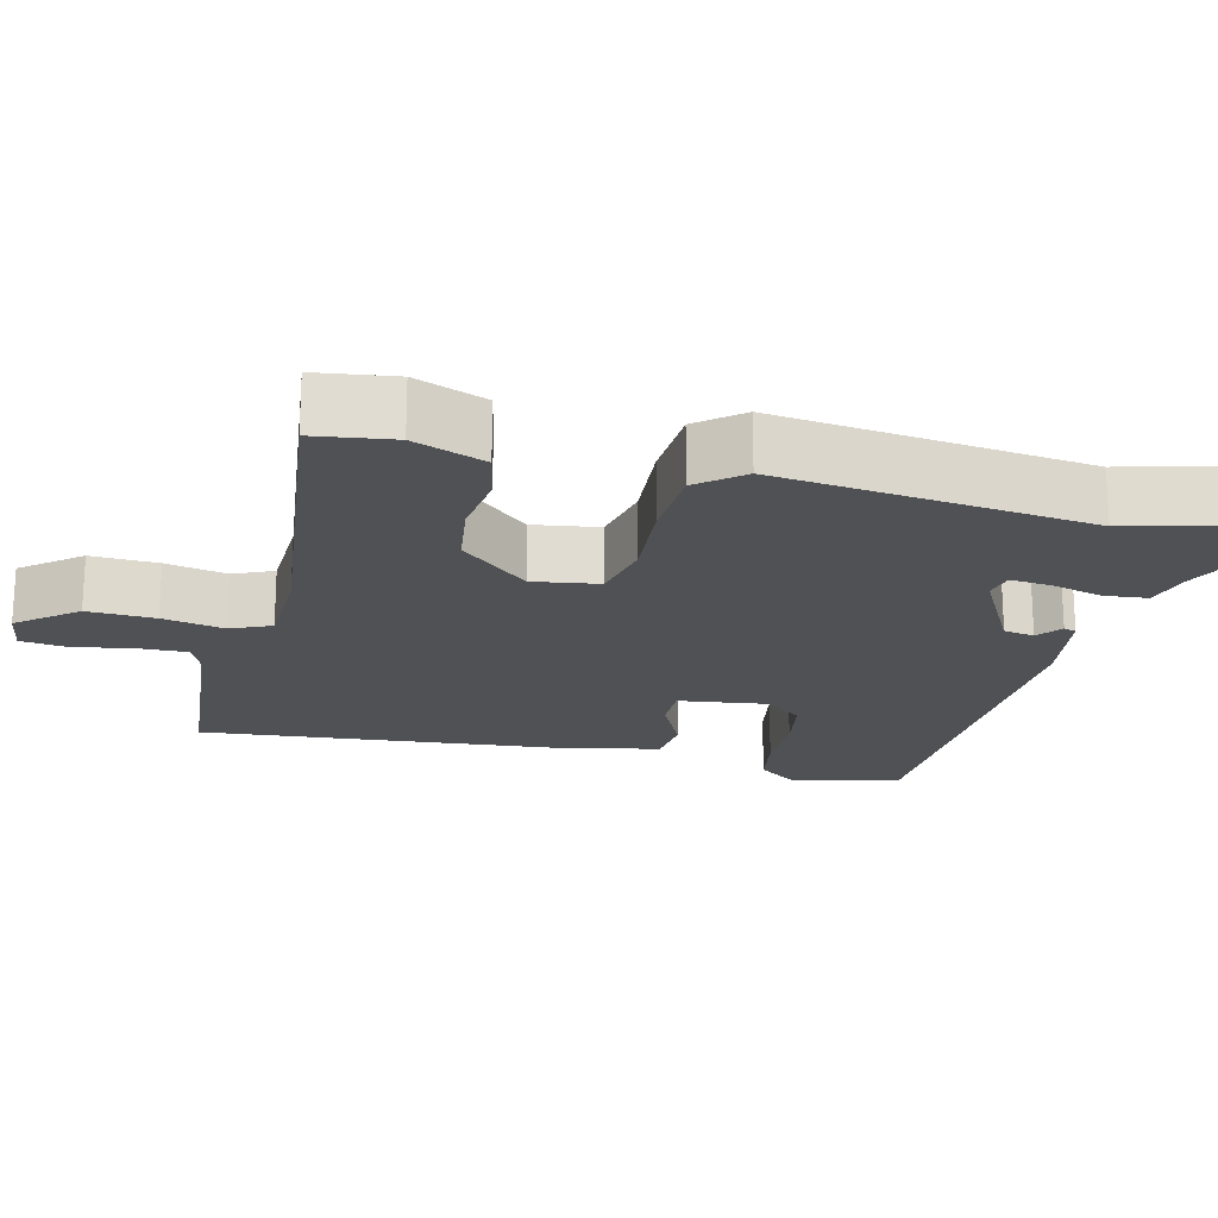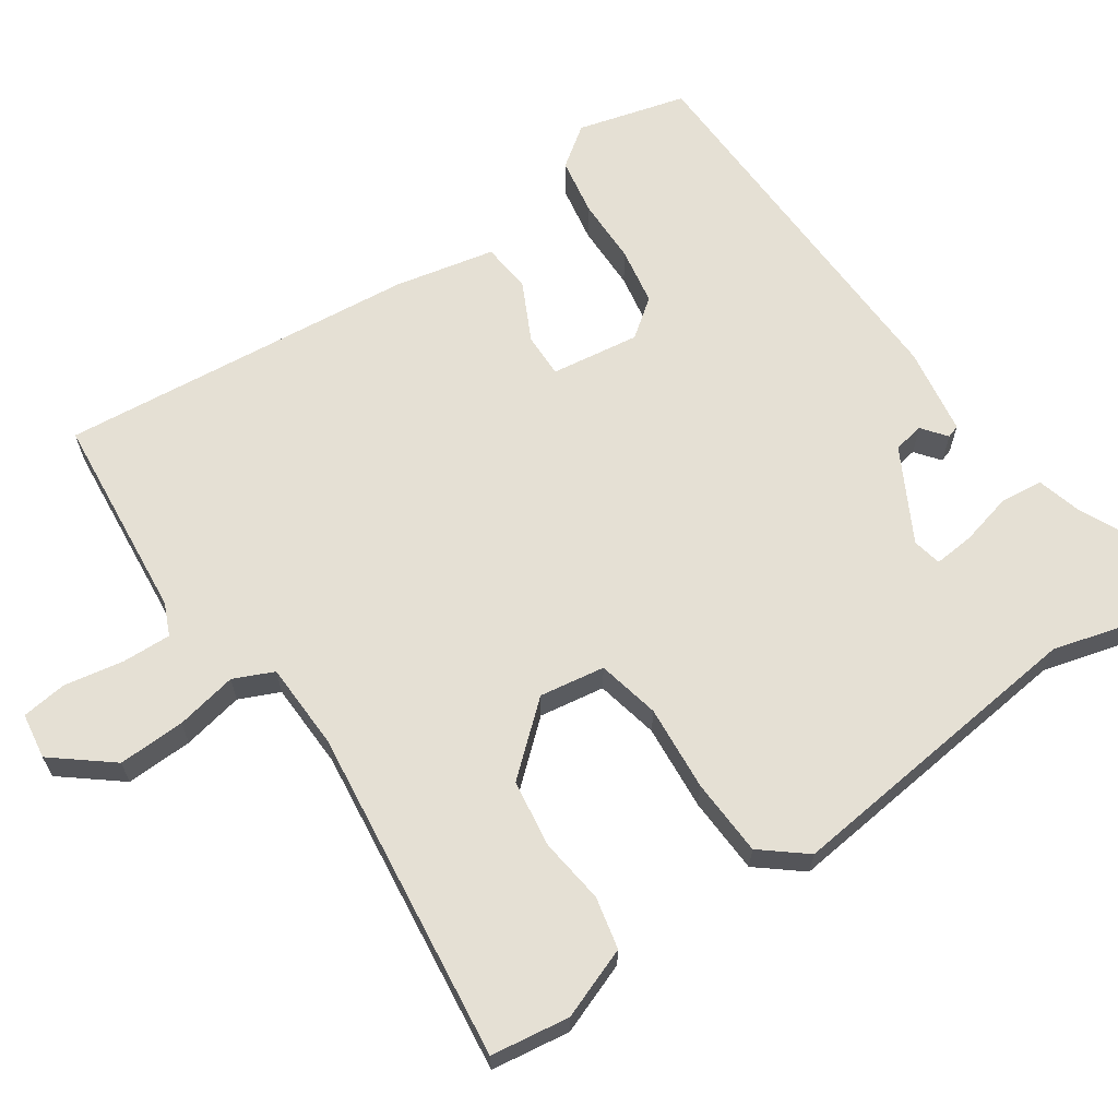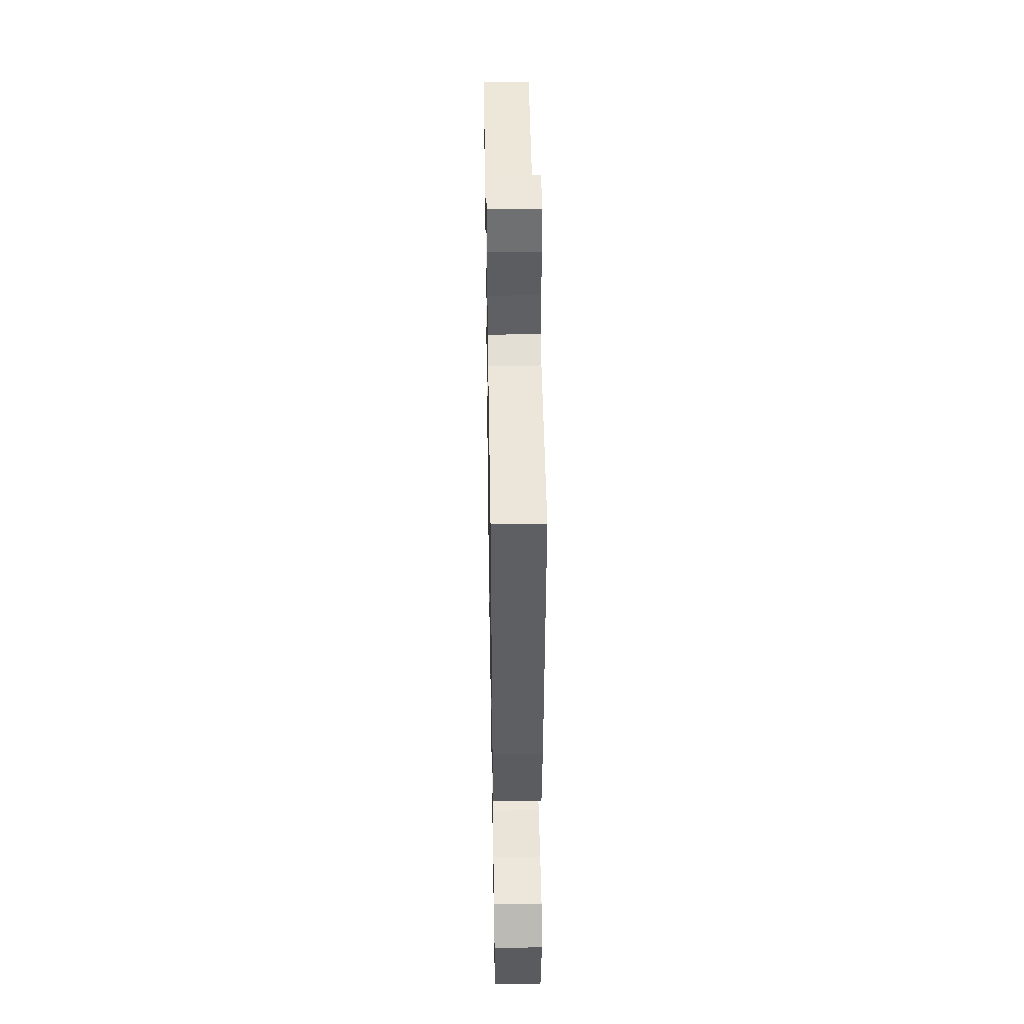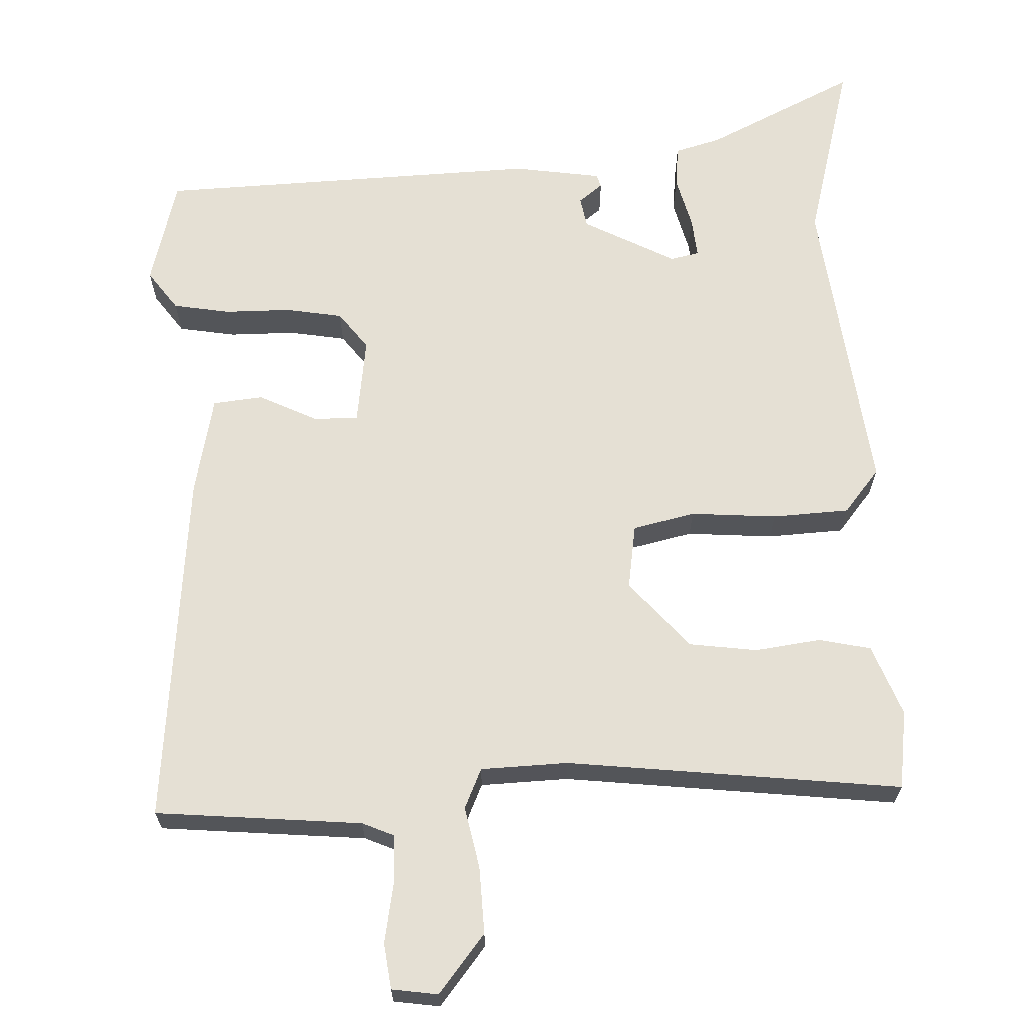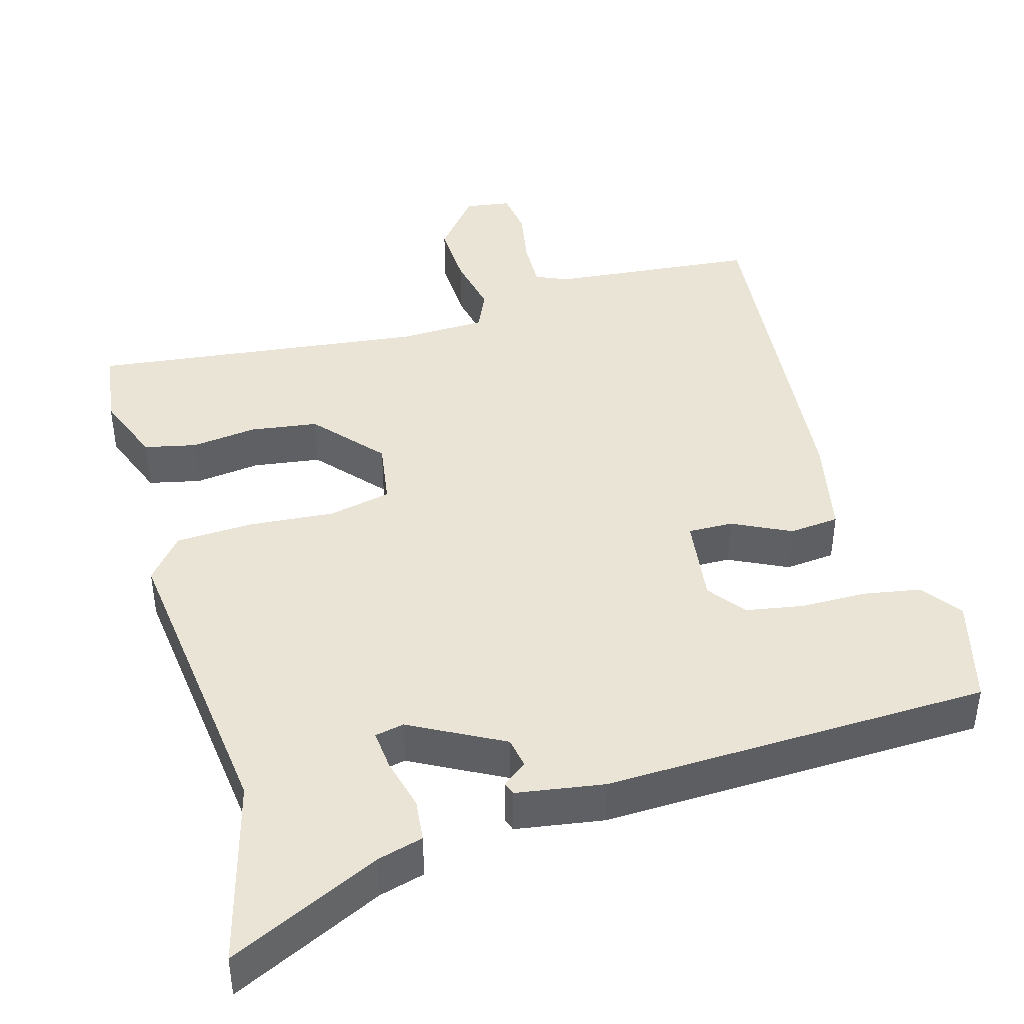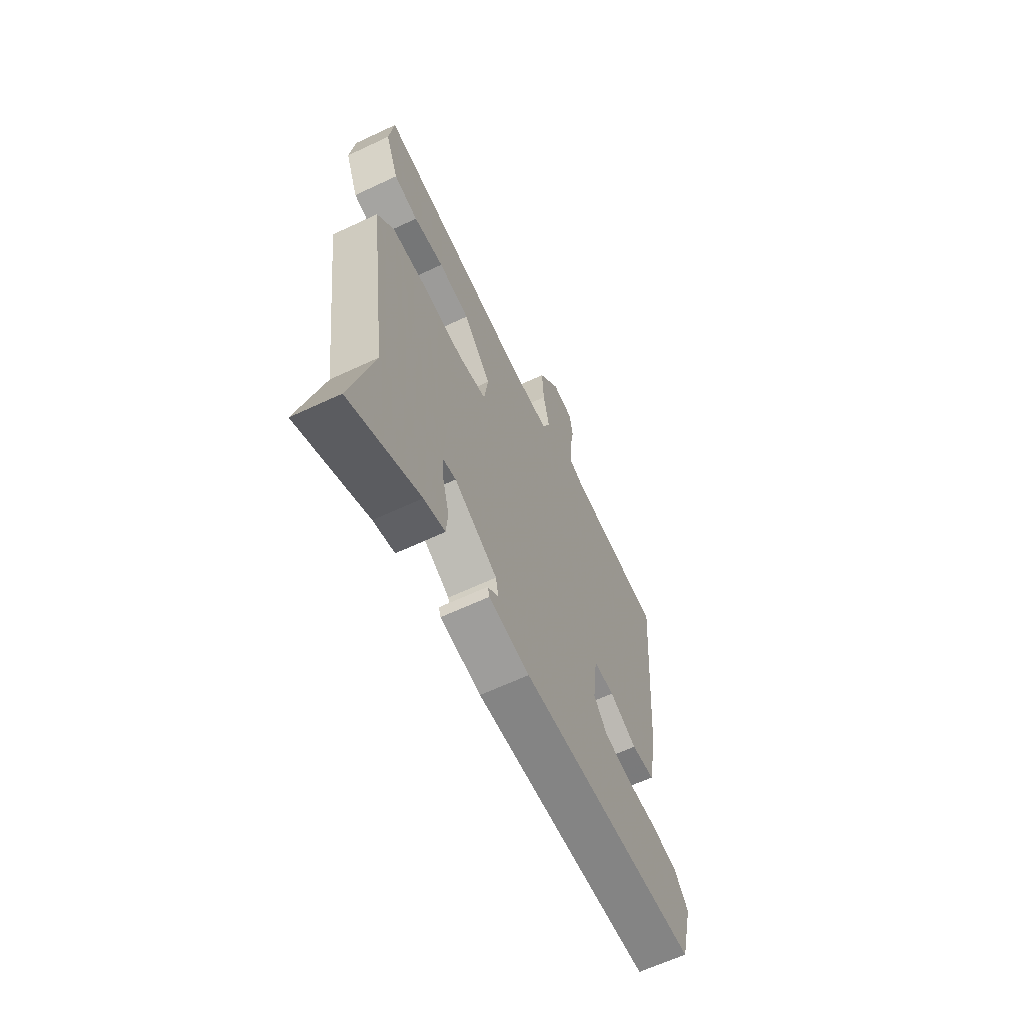
<metadata>
{"format":"obj","ext":"obj","renderer":"f3d","projection":"perspective","resolution":1024,"background":"white","views":[{"elev":-20.2,"azim":77.2,"up":"+Y"},{"elev":65.2,"azim":56.8,"up":"+Y"},{"elev":43.7,"azim":-91.0,"up":"+Z"},{"elev":65.6,"azim":-1.4,"up":"+Y"},{"elev":42.5,"azim":165.2,"up":"+Y"},{"elev":-64.0,"azim":115.3,"up":"+Z"}]}
</metadata>
<code>
v -0.489 0.07 0.526
v -0.211 0.07 0.547
v -0.168 0.07 0.565
v -0.169 0.07 0.631
v -0.182 0.07 0.711
v -0.173 0.07 0.772
v -0.111 0.07 0.78
v -0.05 0.07 0.701
v -0.055 0.07 0.611
v -0.073 0.07 0.529
v -0.05 0.07 0.475
v 0.067 0.07 0.469
v 0.517 0.07 0.514
v 0.53 0.07 0.408
v 0.492 0.07 0.313
v 0.422 0.07 0.299
v 0.334 0.07 0.312
v 0.243 0.07 0.301
v 0.162 0.07 0.211
v 0.174 0.07 0.123
v 0.258 0.07 0.103
v 0.374 0.07 0.11
v 0.477 0.07 0.103
v 0.524 0.07 0.043
v 0.468 0.07 -0.373
v 0.531 0.07 -0.624
v 0.33 0.07 -0.523
v 0.269 0.07 -0.505
v 0.264 0.07 -0.448
v 0.283 0.07 -0.378
v 0.289 0.07 -0.324
v 0.25 0.07 -0.315
v 0.125 0.07 -0.379
v 0.117 0.07 -0.42
v 0.149 0.07 -0.446
v 0.143 0.07 -0.463
v 0.025 0.07 -0.479
v -0.492 0.07 -0.452
v -0.528 0.07 -0.306
v -0.488 0.07 -0.253
v -0.411 0.07 -0.241
v -0.322 0.07 -0.242
v -0.245 0.07 -0.23
v -0.206 0.07 -0.18
v -0.22 0.07 -0.061
v -0.28 0.07 -0.061
v -0.359 0.07 -0.098
v -0.426 0.07 -0.09
v -0.452 0.07 0.045
v -0.489 0 0.526
v -0.211 0 0.547
v -0.168 0 0.565
v -0.169 0 0.631
v -0.182 0 0.711
v -0.173 0 0.772
v -0.111 0 0.78
v -0.05 0 0.701
v -0.055 0 0.611
v -0.073 0 0.529
v -0.05 0 0.475
v 0.067 0 0.469
v 0.517 0 0.514
v 0.53 0 0.408
v 0.492 0 0.313
v 0.422 0 0.299
v 0.334 0 0.312
v 0.243 0 0.301
v 0.162 0 0.211
v 0.174 0 0.123
v 0.258 0 0.103
v 0.374 0 0.11
v 0.477 0 0.103
v 0.524 0 0.043
v 0.468 0 -0.373
v 0.531 0 -0.624
v 0.33 0 -0.523
v 0.269 0 -0.505
v 0.264 0 -0.448
v 0.283 0 -0.378
v 0.289 0 -0.324
v 0.25 0 -0.315
v 0.125 0 -0.379
v 0.117 0 -0.42
v 0.149 0 -0.446
v 0.143 0 -0.463
v 0.025 0 -0.479
v -0.492 0 -0.452
v -0.528 0 -0.306
v -0.488 0 -0.253
v -0.411 0 -0.241
v -0.322 0 -0.242
v -0.245 0 -0.23
v -0.206 0 -0.18
v -0.22 0 -0.061
v -0.28 0 -0.061
v -0.359 0 -0.098
v -0.426 0 -0.09
v -0.452 0 0.045
f 49 1 2
f 48 49 2
f 47 48 2
f 46 47 2
f 45 46 2 3
f 44 45 3
f 40 41 42
f 39 40 42
f 38 39 42
f 37 38 42
f 36 37 42
f 35 36 42
f 34 35 42
f 33 34 42 43
f 32 33 43 44
f 27 28 29 30
f 27 30 31
f 26 27 31
f 25 26 31
f 24 25 31
f 23 24 31
f 22 23 31
f 21 22 31
f 31 32 44
f 21 31 44
f 20 21 44
f 15 16 17
f 14 15 17
f 13 14 17
f 12 13 17
f 11 12 17 18
f 8 9 10
f 7 8 10
f 6 7 10
f 5 6 10
f 4 5 10
f 3 4 10 11
f 44 3 11
f 20 44 11
f 19 20 11
f 11 18 19
f 51 50 98
f 51 98 97
f 51 97 96
f 51 96 95
f 52 51 95 94
f 52 94 93
f 91 90 89
f 91 89 88
f 91 88 87
f 91 87 86
f 91 86 85
f 91 85 84
f 91 84 83
f 92 91 83 82
f 93 92 82 81
f 79 78 77 76
f 80 79 76
f 80 76 75
f 80 75 74
f 80 74 73
f 80 73 72
f 80 72 71
f 80 71 70
f 93 81 80
f 93 80 70
f 93 70 69
f 66 65 64
f 66 64 63
f 66 63 62
f 66 62 61
f 67 66 61 60
f 59 58 57
f 59 57 56
f 59 56 55
f 59 55 54
f 59 54 53
f 60 59 53 52
f 60 52 93
f 60 93 69
f 60 69 68
f 68 67 60
f 1 50 51 2
f 2 51 52 3
f 3 52 53 4
f 4 53 54 5
f 5 54 55 6
f 6 55 56 7
f 7 56 57 8
f 8 57 58 9
f 9 58 59 10
f 10 59 60 11
f 11 60 61 12
f 12 61 62 13
f 13 62 63 14
f 14 63 64 15
f 15 64 65 16
f 16 65 66 17
f 17 66 67 18
f 18 67 68 19
f 19 68 69 20
f 20 69 70 21
f 21 70 71 22
f 22 71 72 23
f 23 72 73 24
f 24 73 74 25
f 25 74 75 26
f 26 75 76 27
f 27 76 77 28
f 28 77 78 29
f 29 78 79 30
f 30 79 80 31
f 31 80 81 32
f 32 81 82 33
f 33 82 83 34
f 34 83 84 35
f 35 84 85 36
f 36 85 86 37
f 37 86 87 38
f 38 87 88 39
f 39 88 89 40
f 40 89 90 41
f 41 90 91 42
f 42 91 92 43
f 43 92 93 44
f 44 93 94 45
f 45 94 95 46
f 46 95 96 47
f 47 96 97 48
f 48 97 98 49
f 49 98 50 1

</code>
